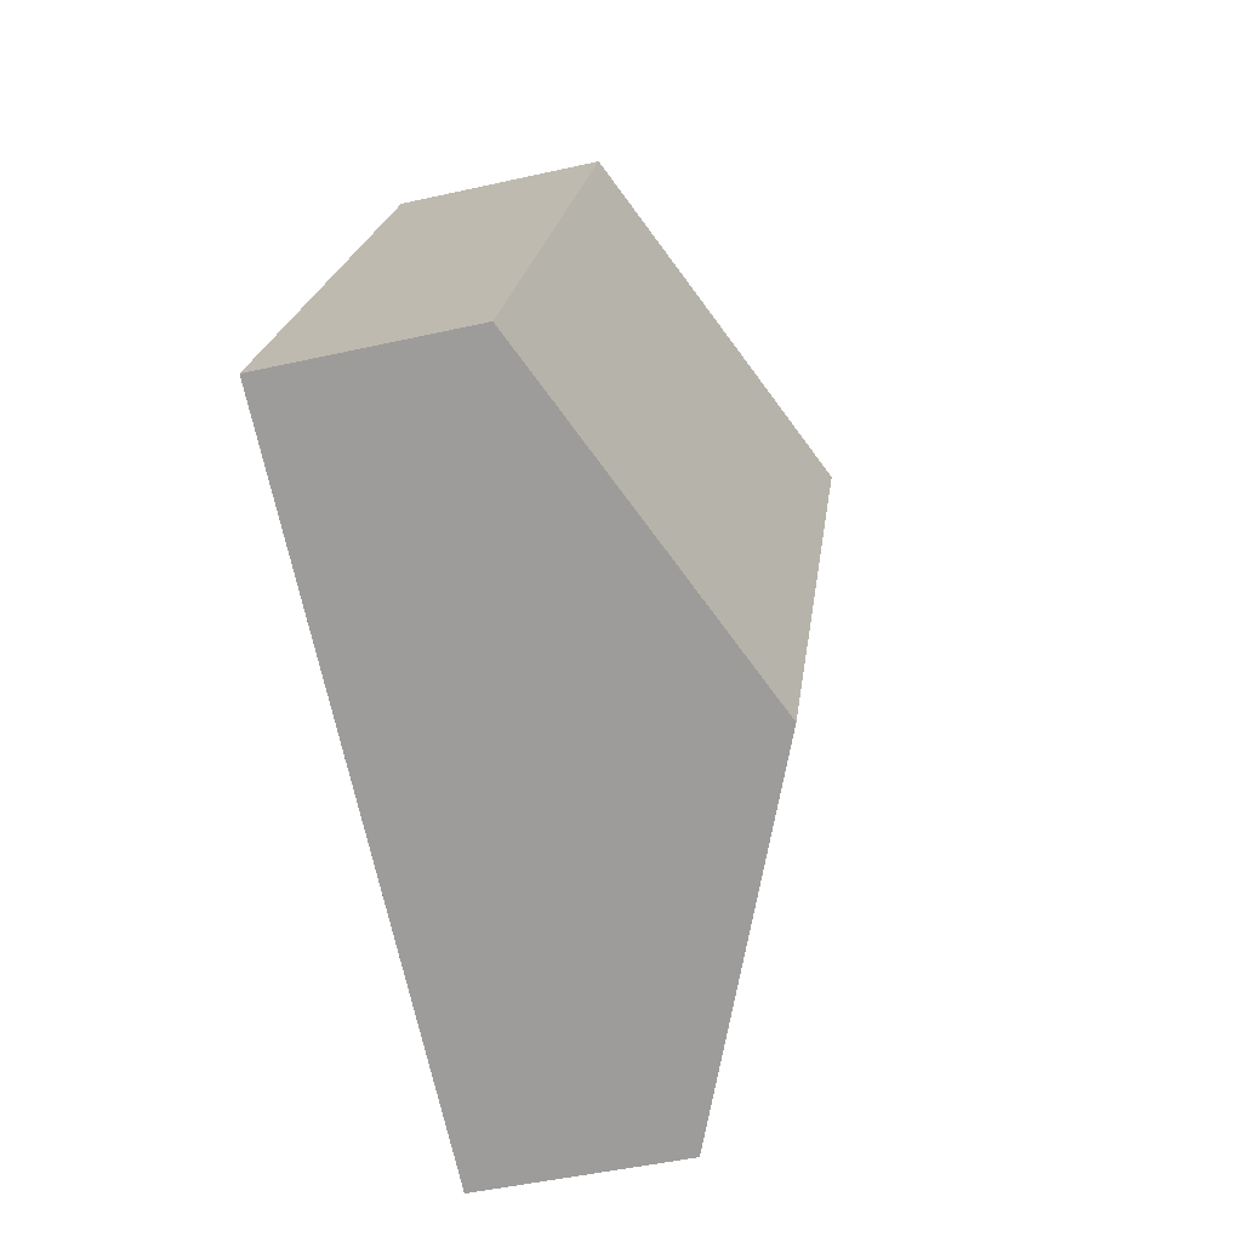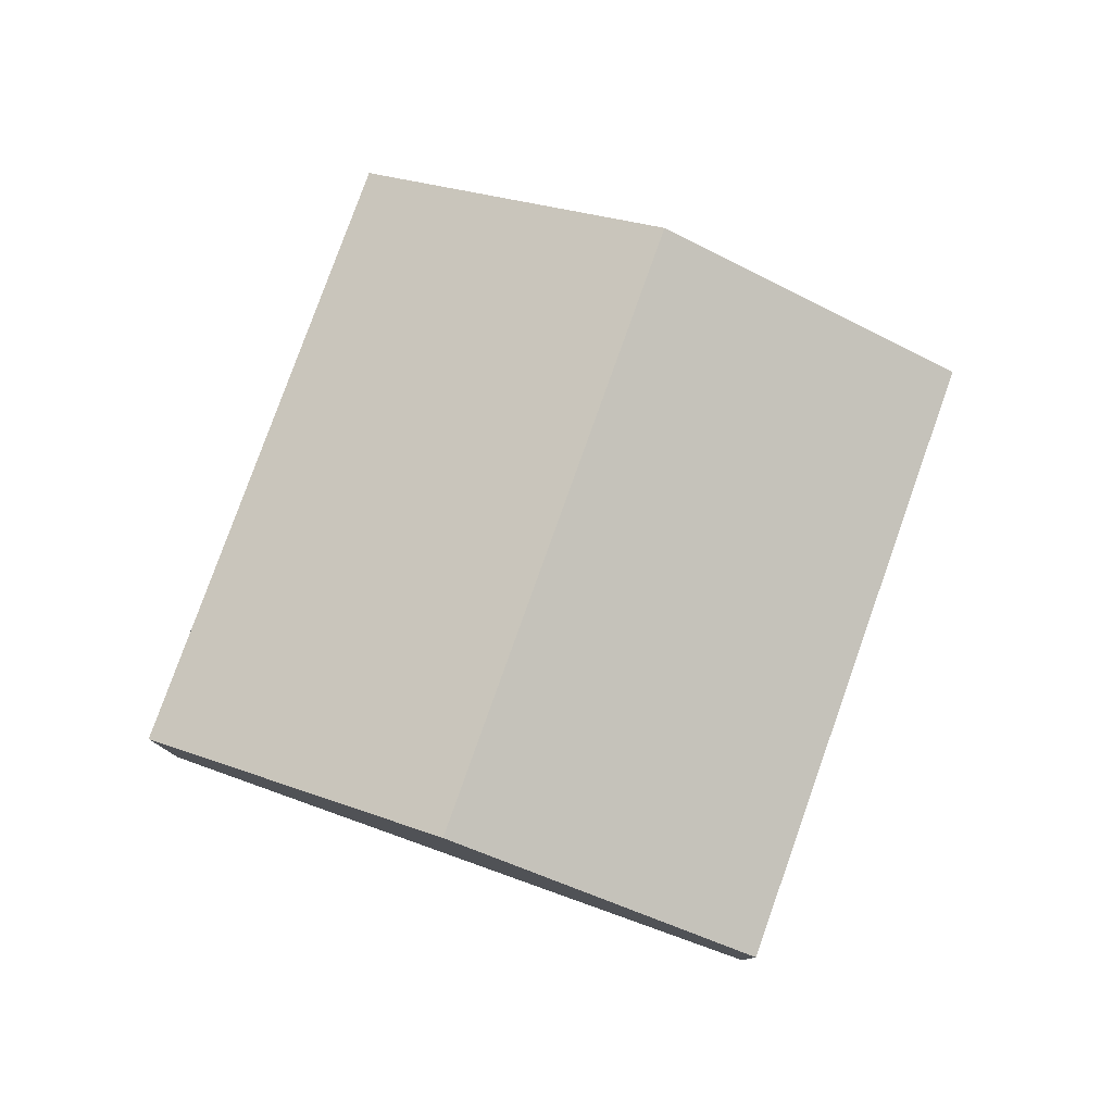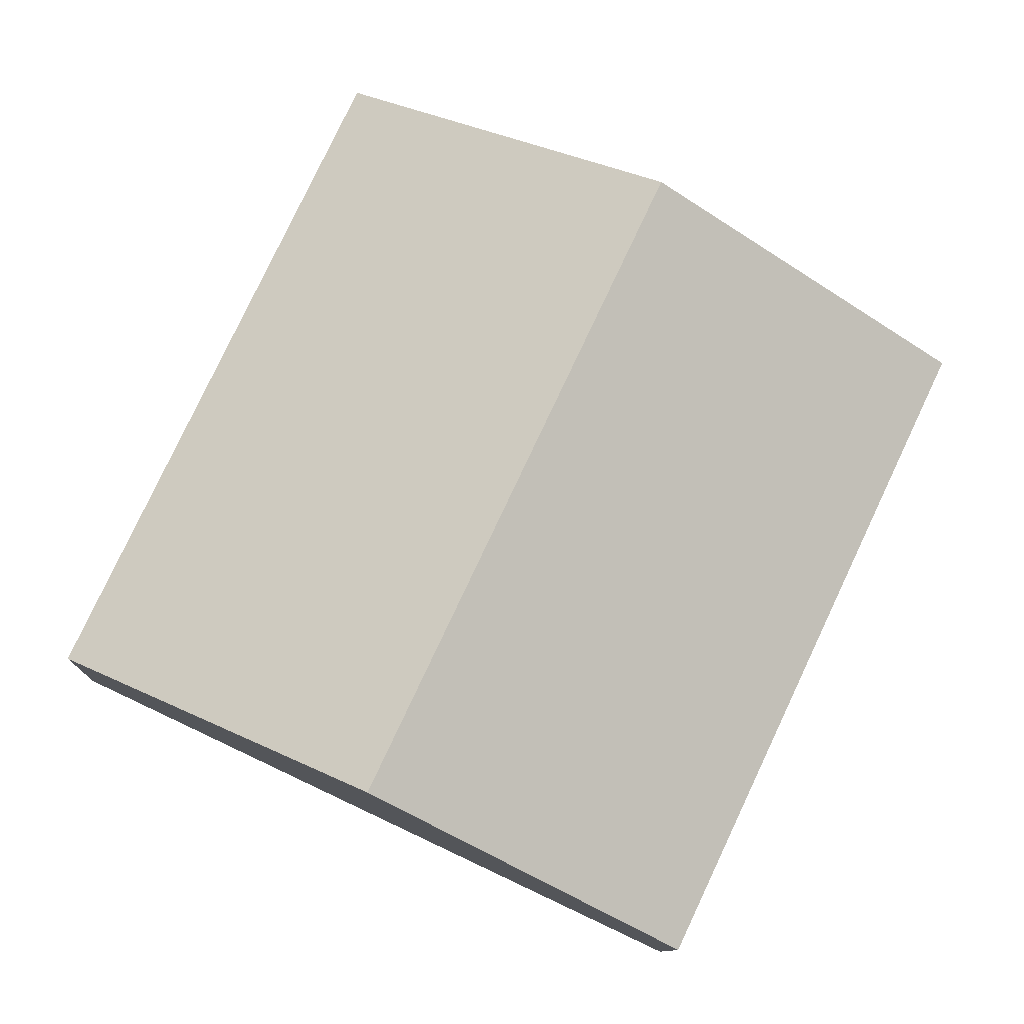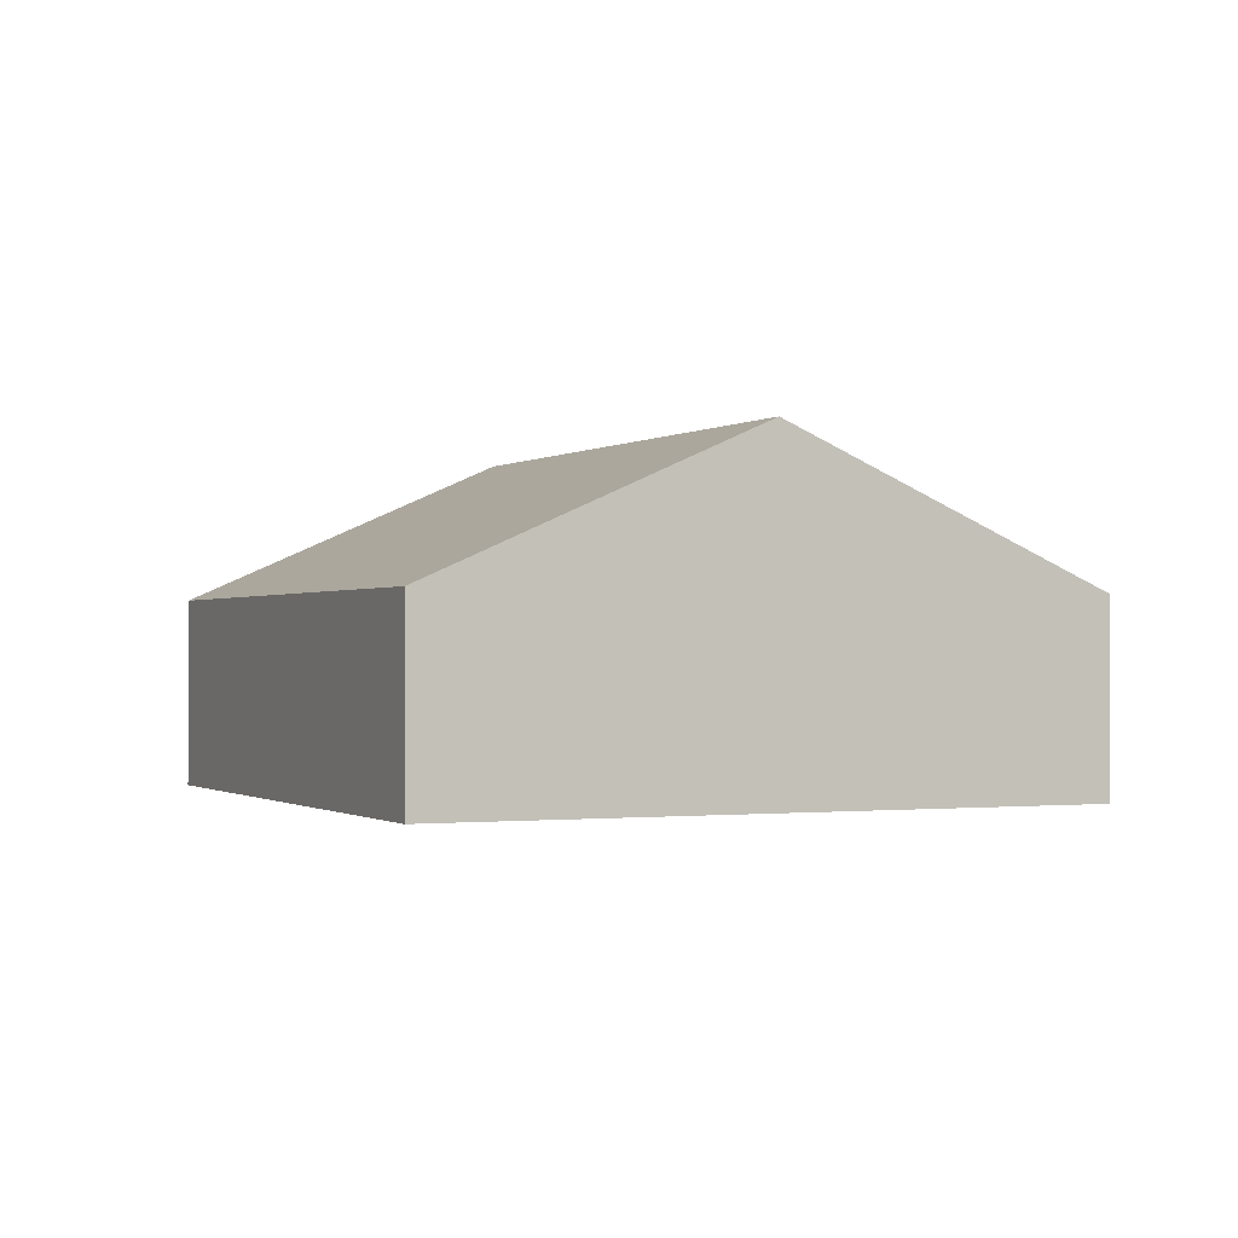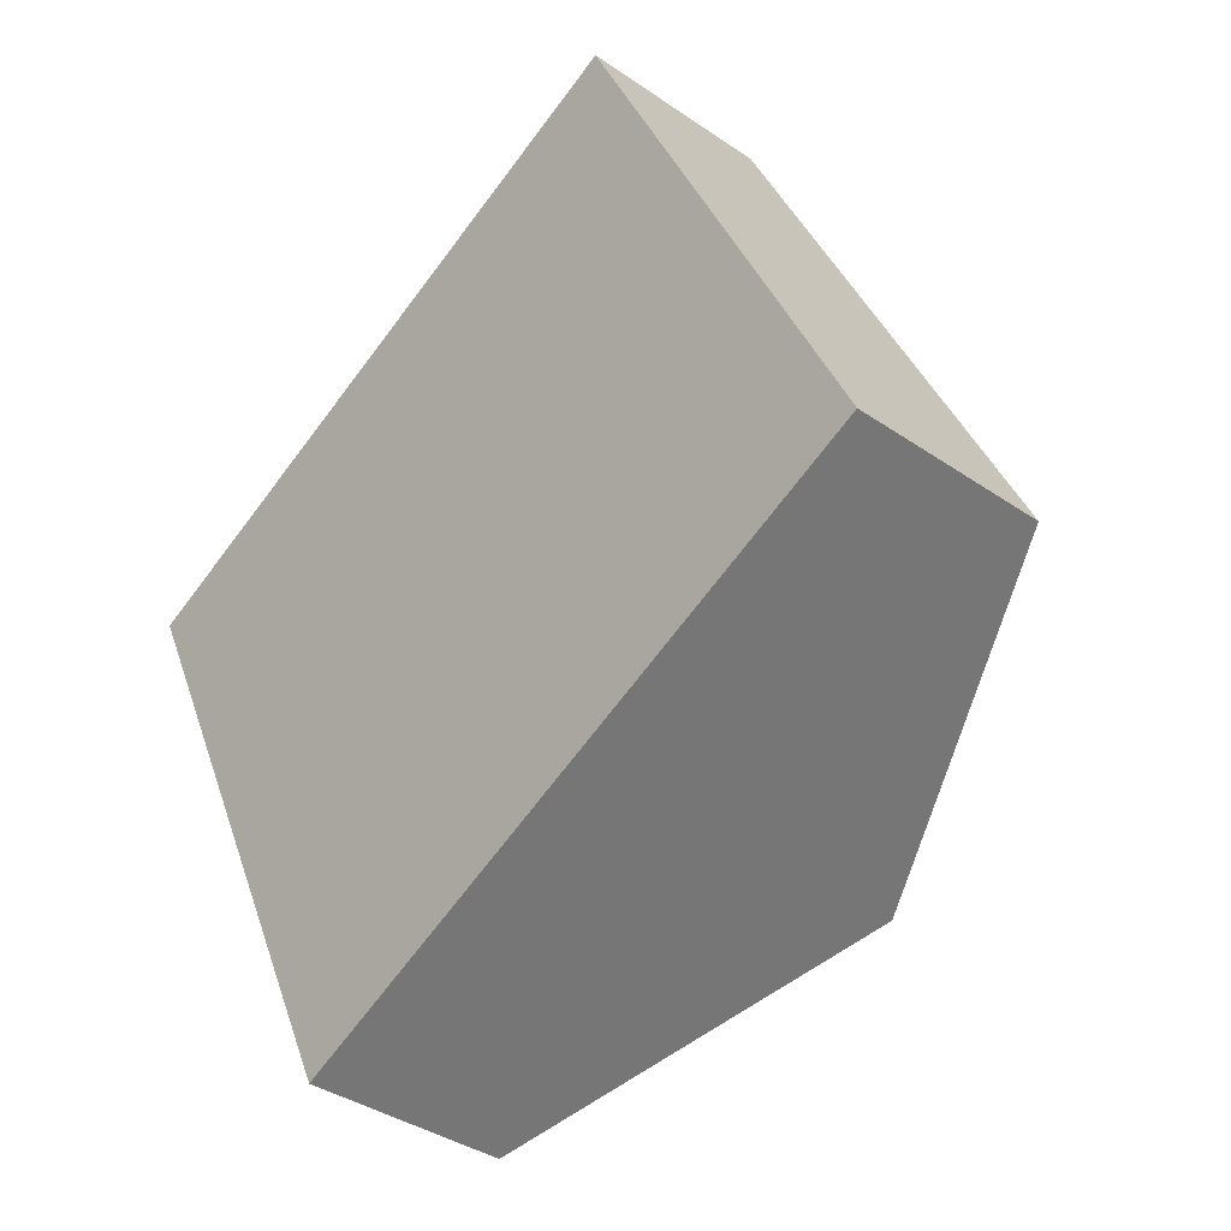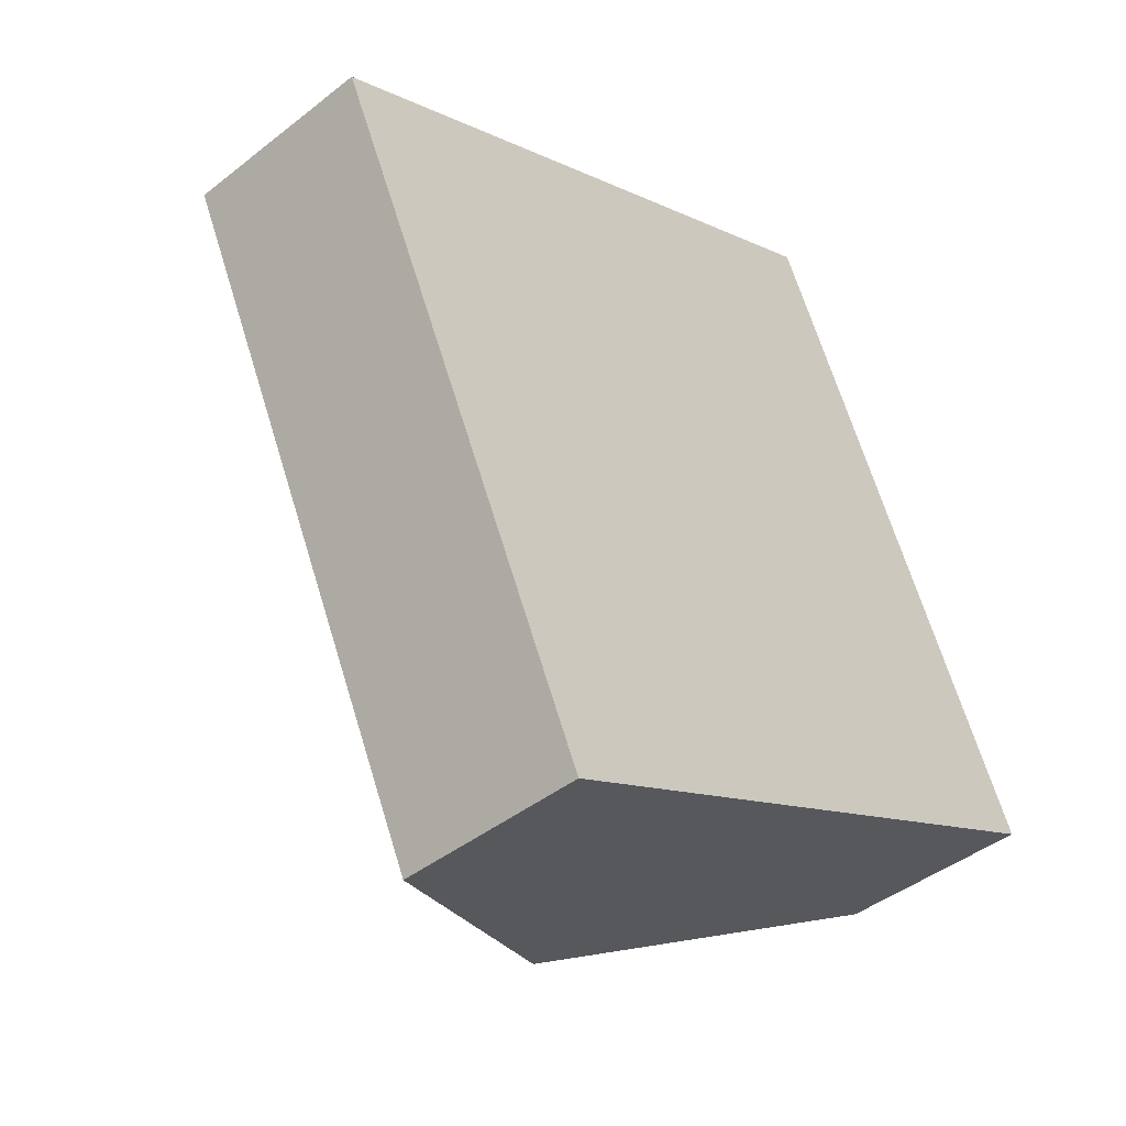
<metadata>
{"format":"obj","ext":"obj","renderer":"f3d","projection":"perspective","resolution":1024,"background":"white","views":[{"elev":-46.9,"azim":104.4,"up":"+Z"},{"elev":79.4,"azim":-5.6,"up":"+Y"},{"elev":-10.7,"azim":178.0,"up":"+Z"},{"elev":-0.7,"azim":130.5,"up":"+Y"},{"elev":-37.3,"azim":48.4,"up":"+Z"},{"elev":-43.1,"azim":-47.0,"up":"+Z"}]}
</metadata>
<code>
v  2.788 3.089 1.313
v  8.159 1.735 -2.86
v  5.371 3.089 -4.173
v  5.576 1.735 2.626
v  2.583 1.735 -5.485
v  0 1.734 1.062e-16
v  0 0 0
v  2.788 -8.04e-17 1.313
v  5.576 -1.608e-16 2.626
v  8.159 1.751e-16 -2.86
v  5.371 2.555e-16 -4.173
v  2.583 3.359e-16 -5.485
g defaultobject
f 1 2 3
f 2 1 4
f 5 1 3
f 1 5 6
f 7 1 6
f 1 7 8
f 1 8 4
f 4 8 9
f 9 2 4
f 2 9 10
f 10 3 2
f 3 10 11
f 3 11 5
f 5 11 12
f 12 6 5
f 6 12 7
f 8 10 9
f 10 8 7
f 10 7 12
f 10 12 11

</code>
